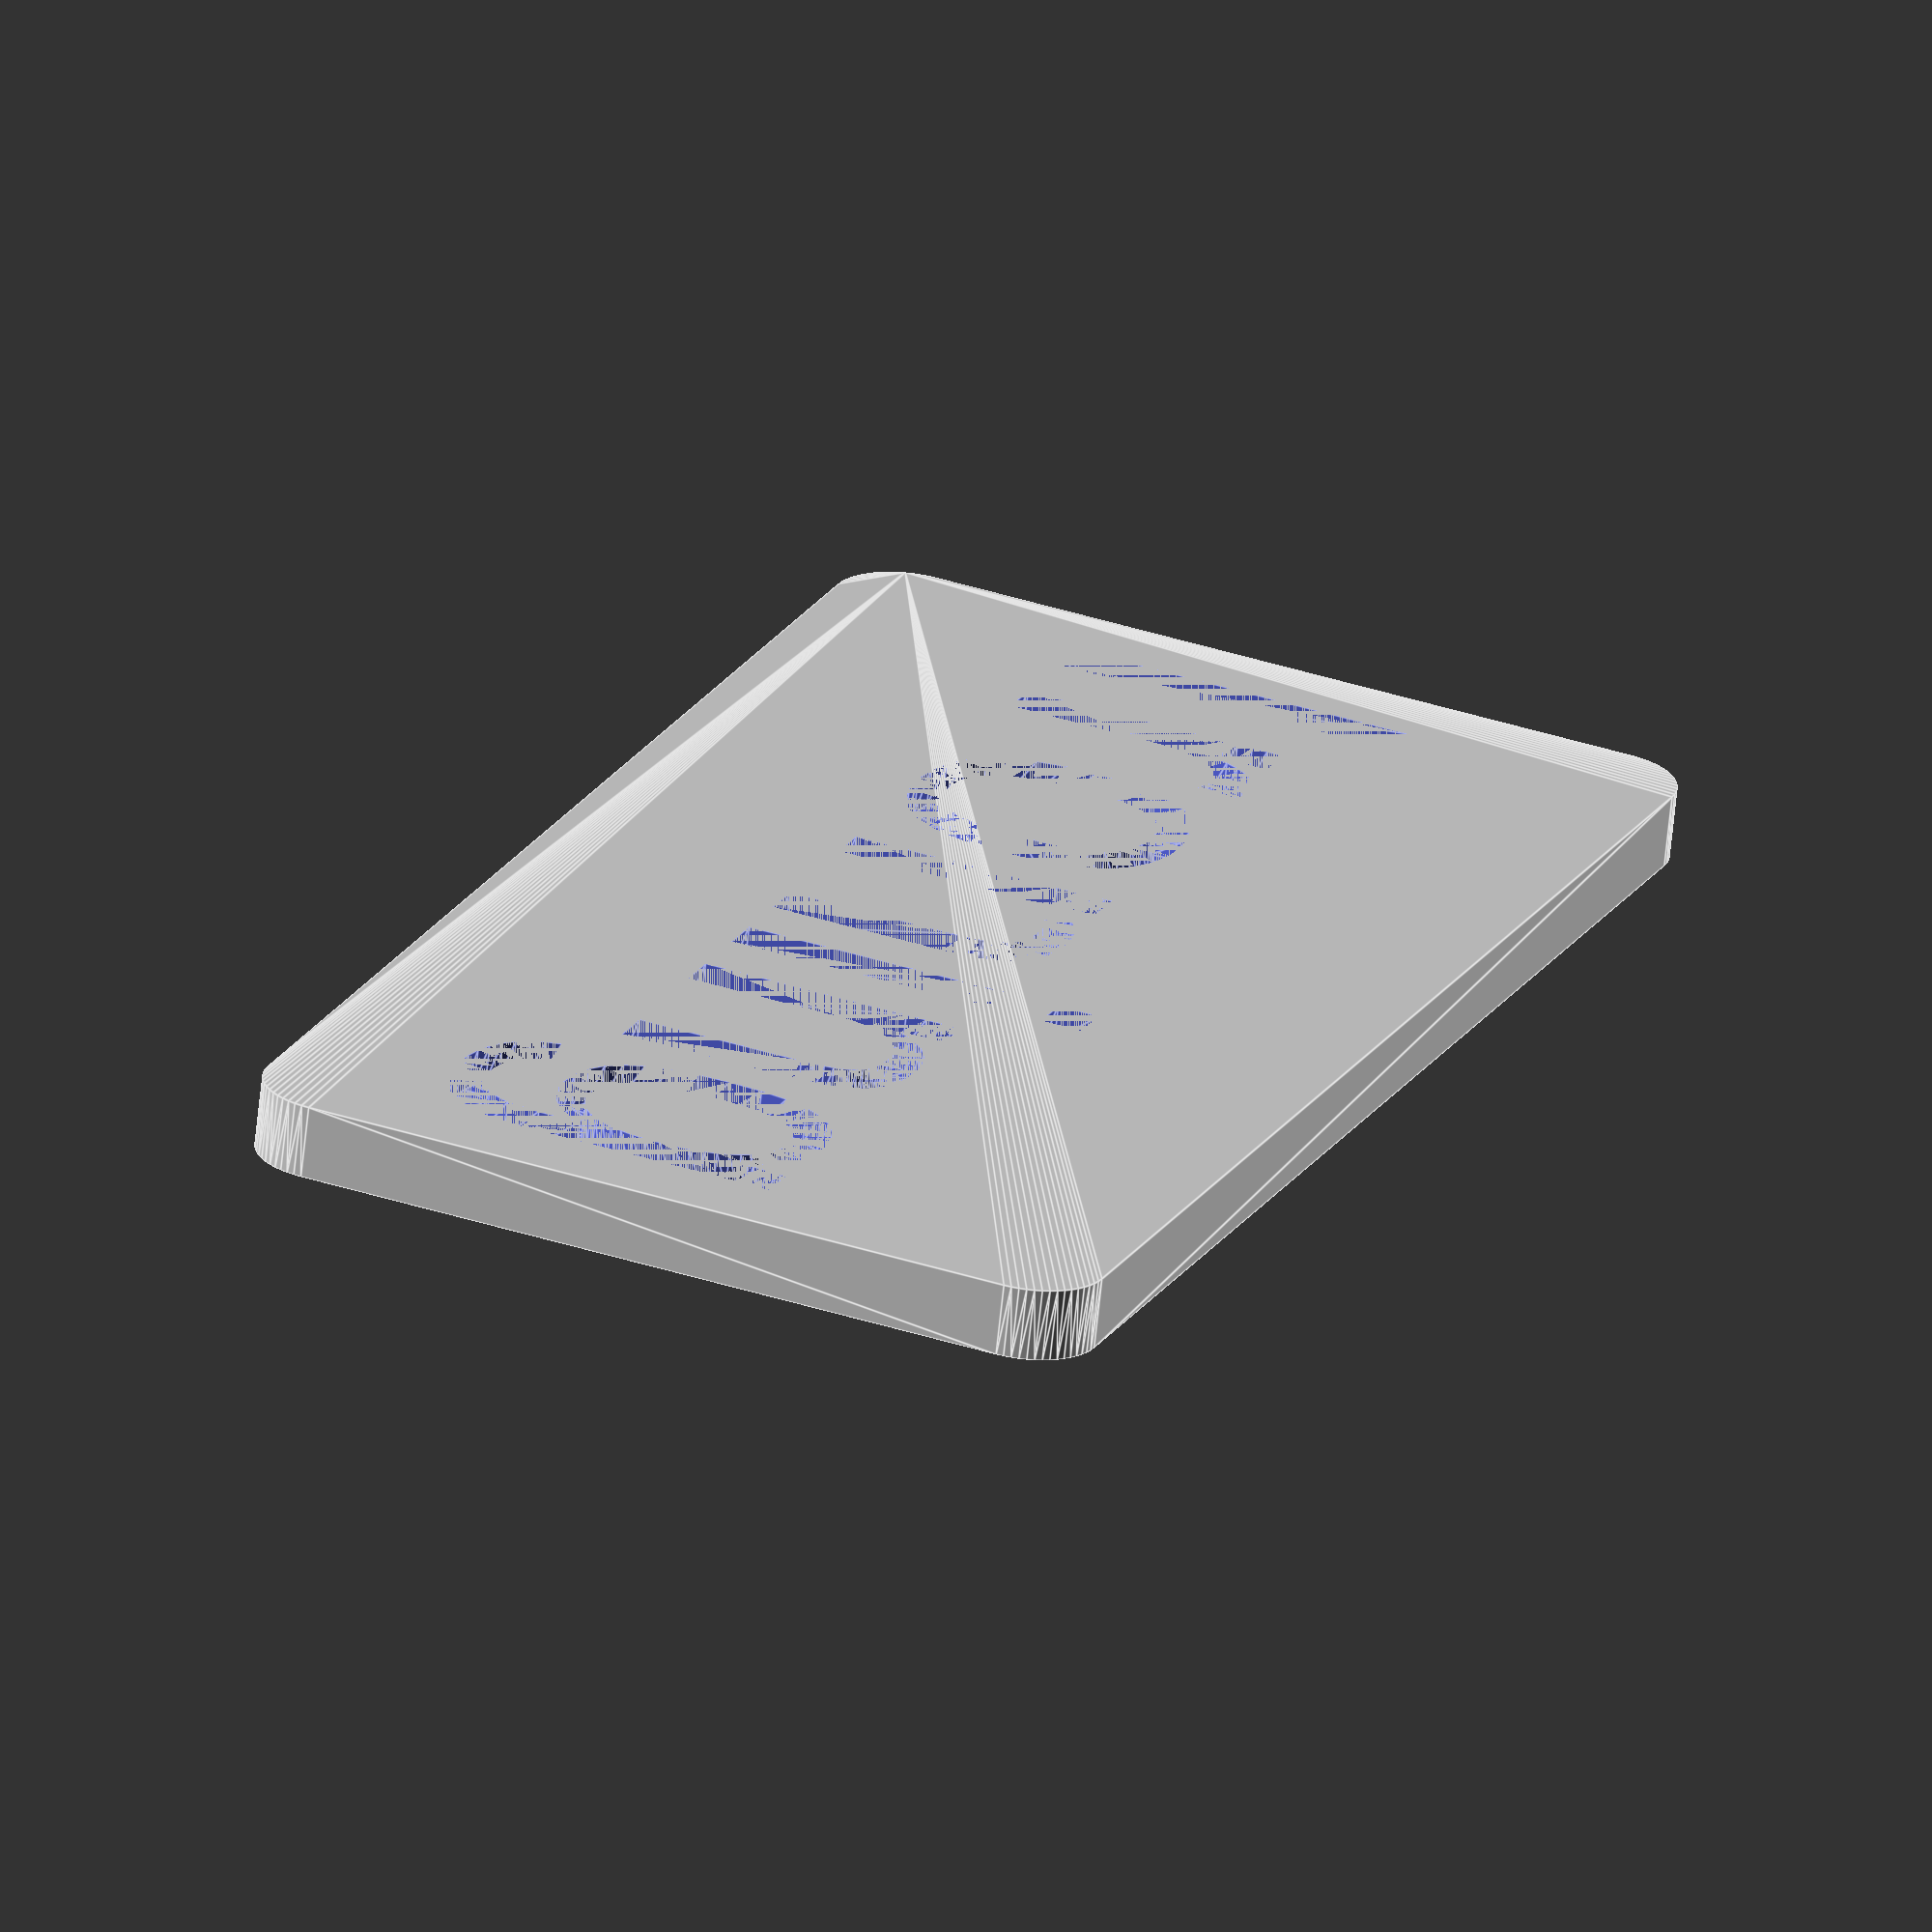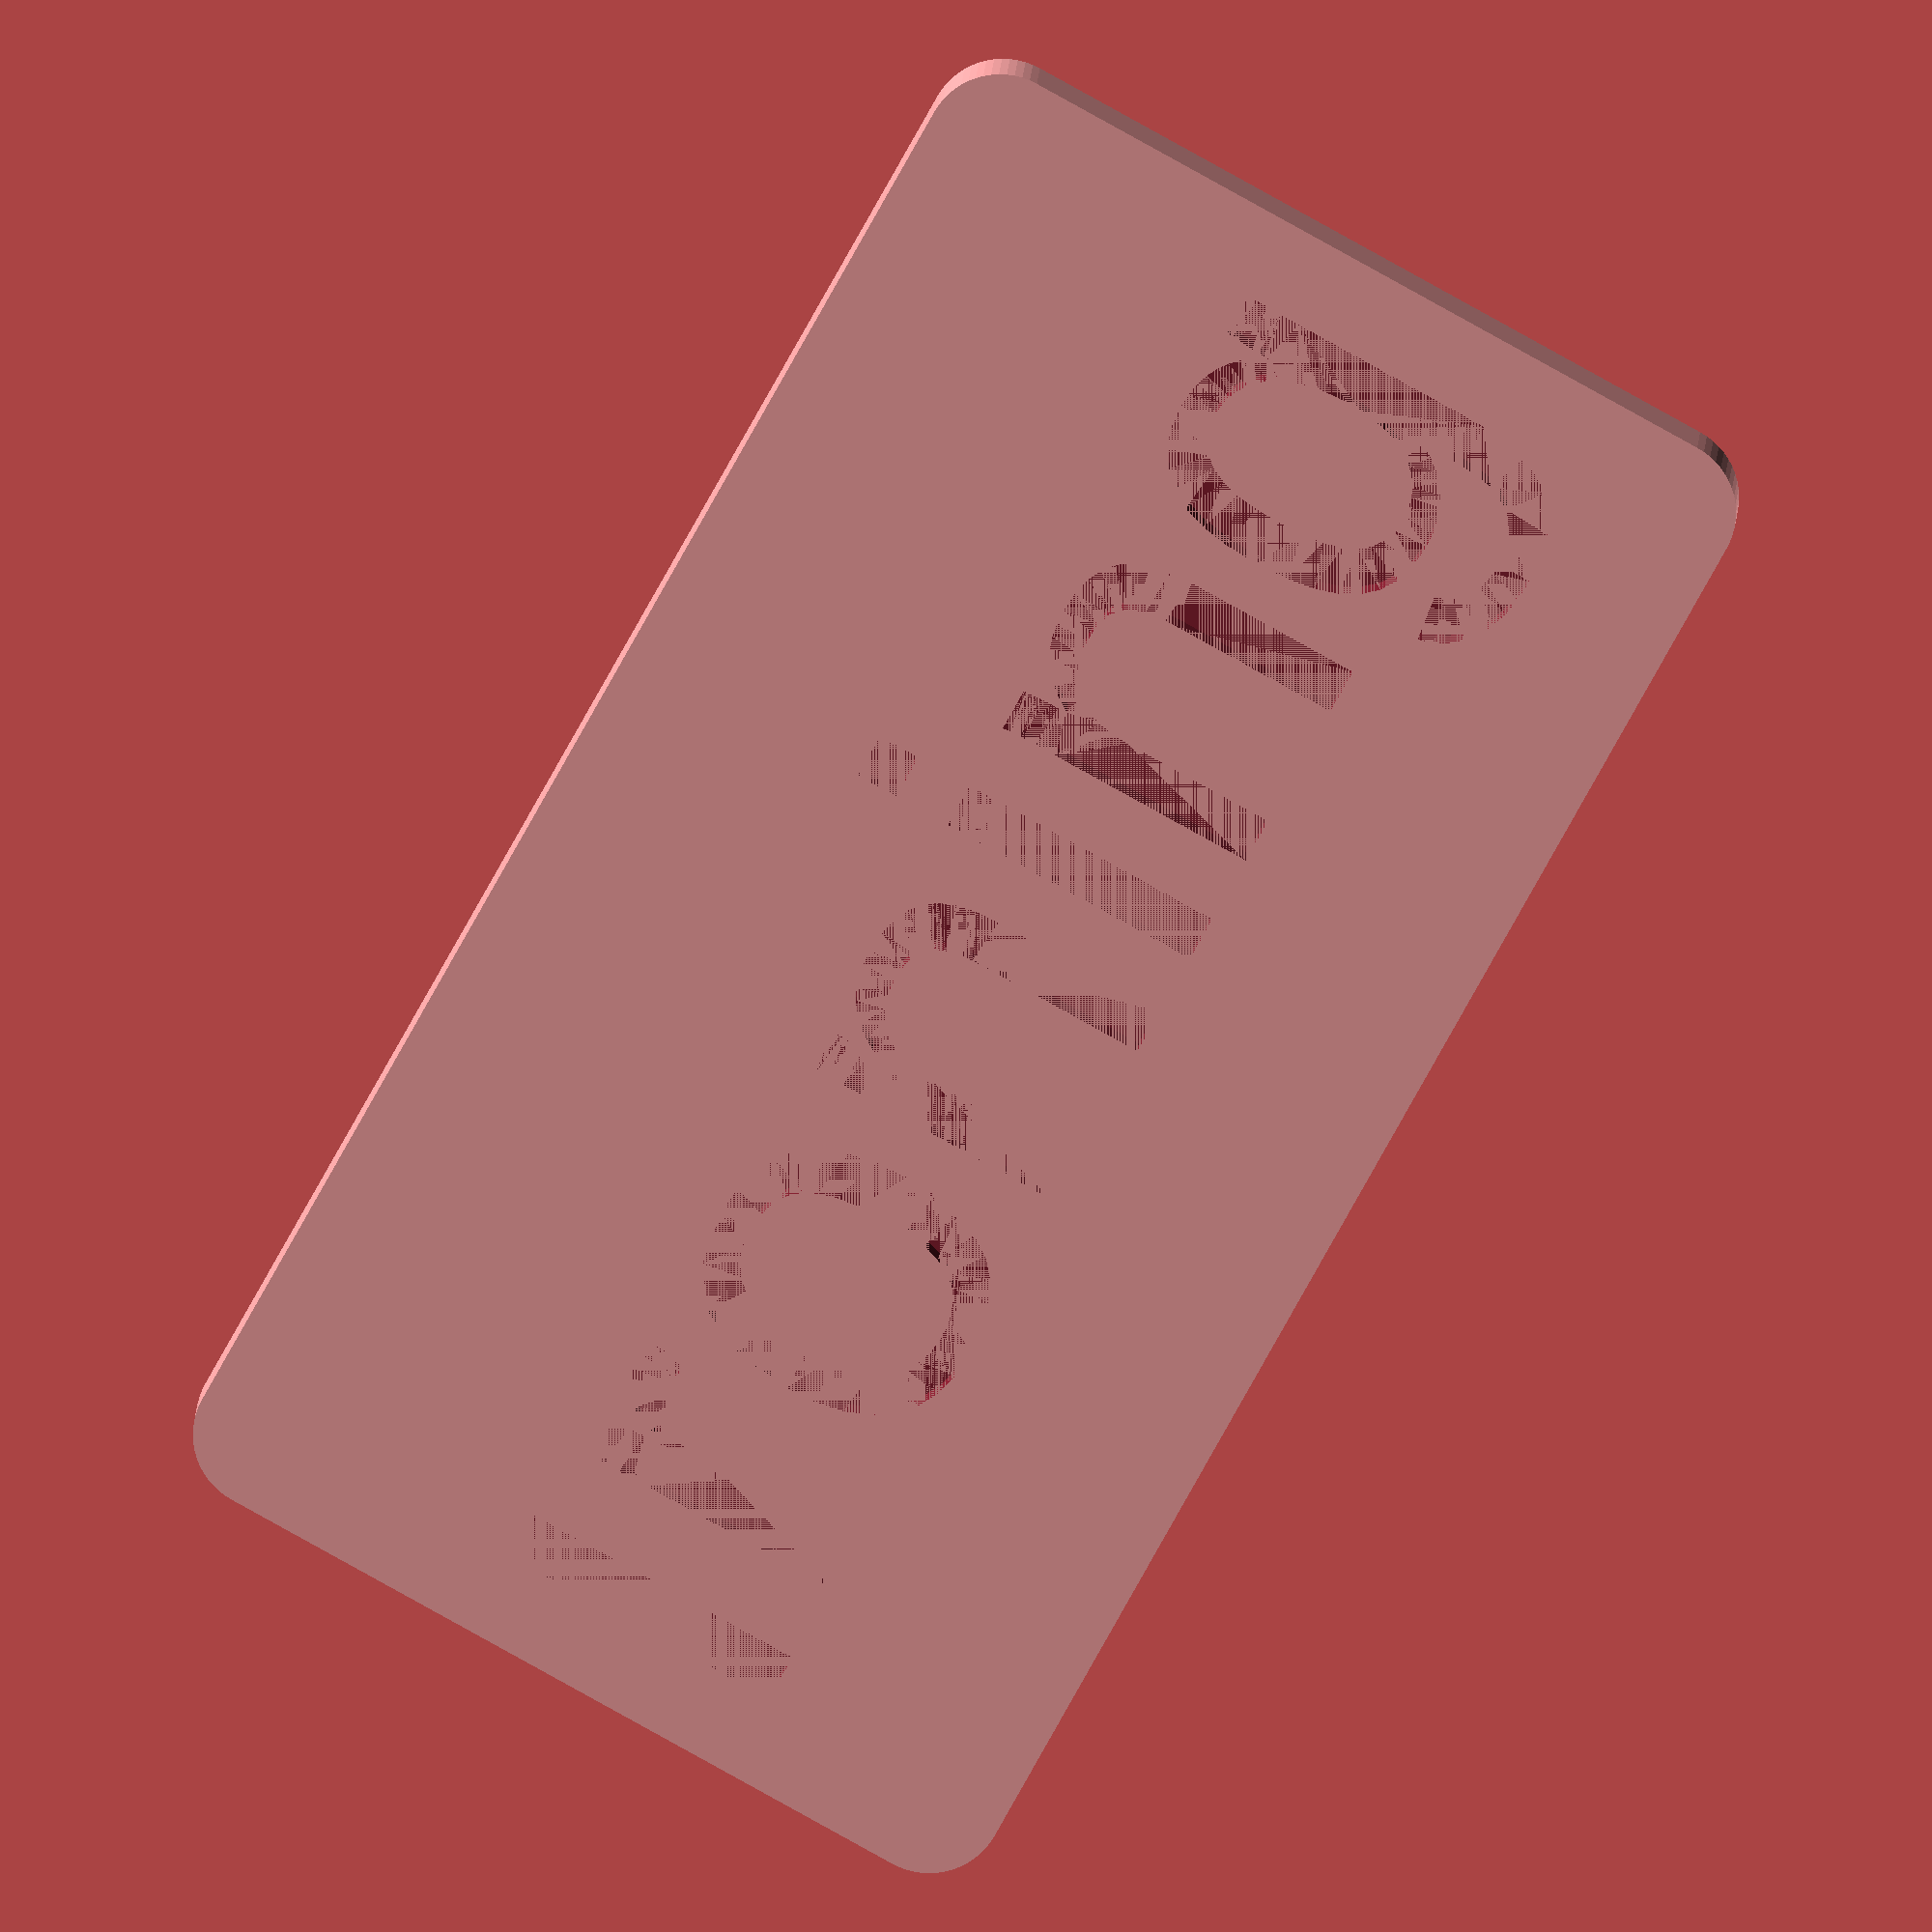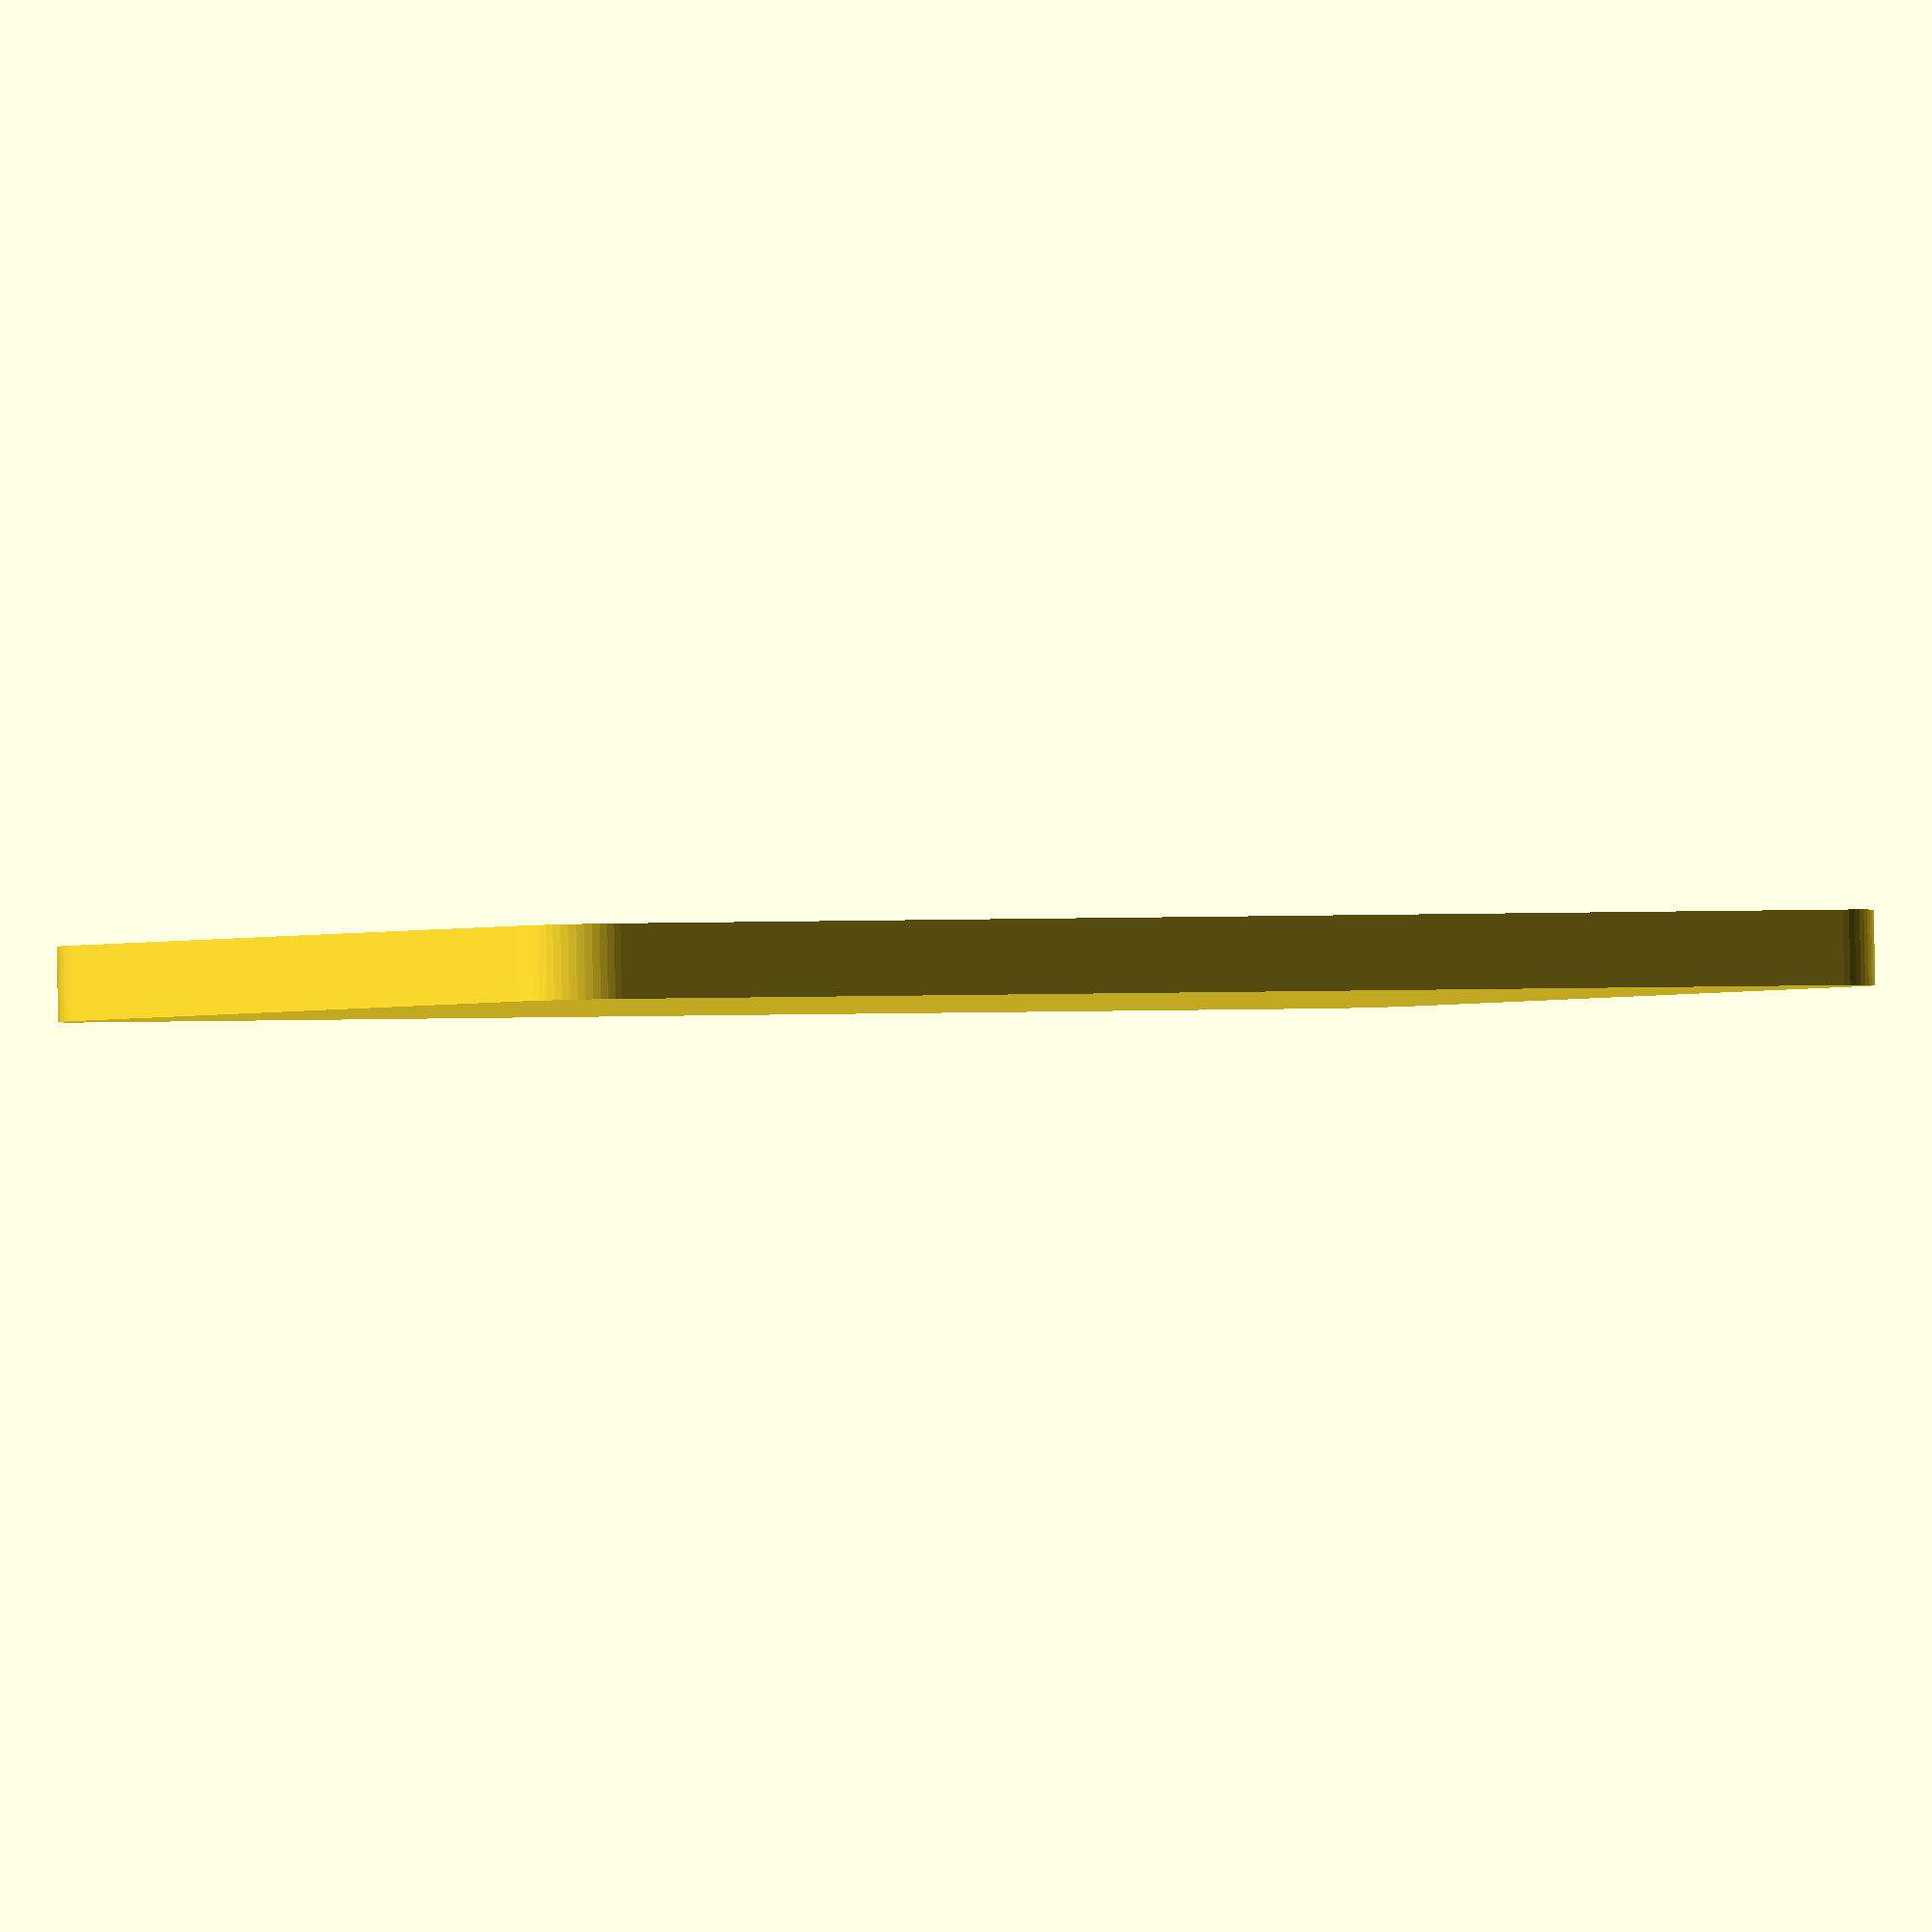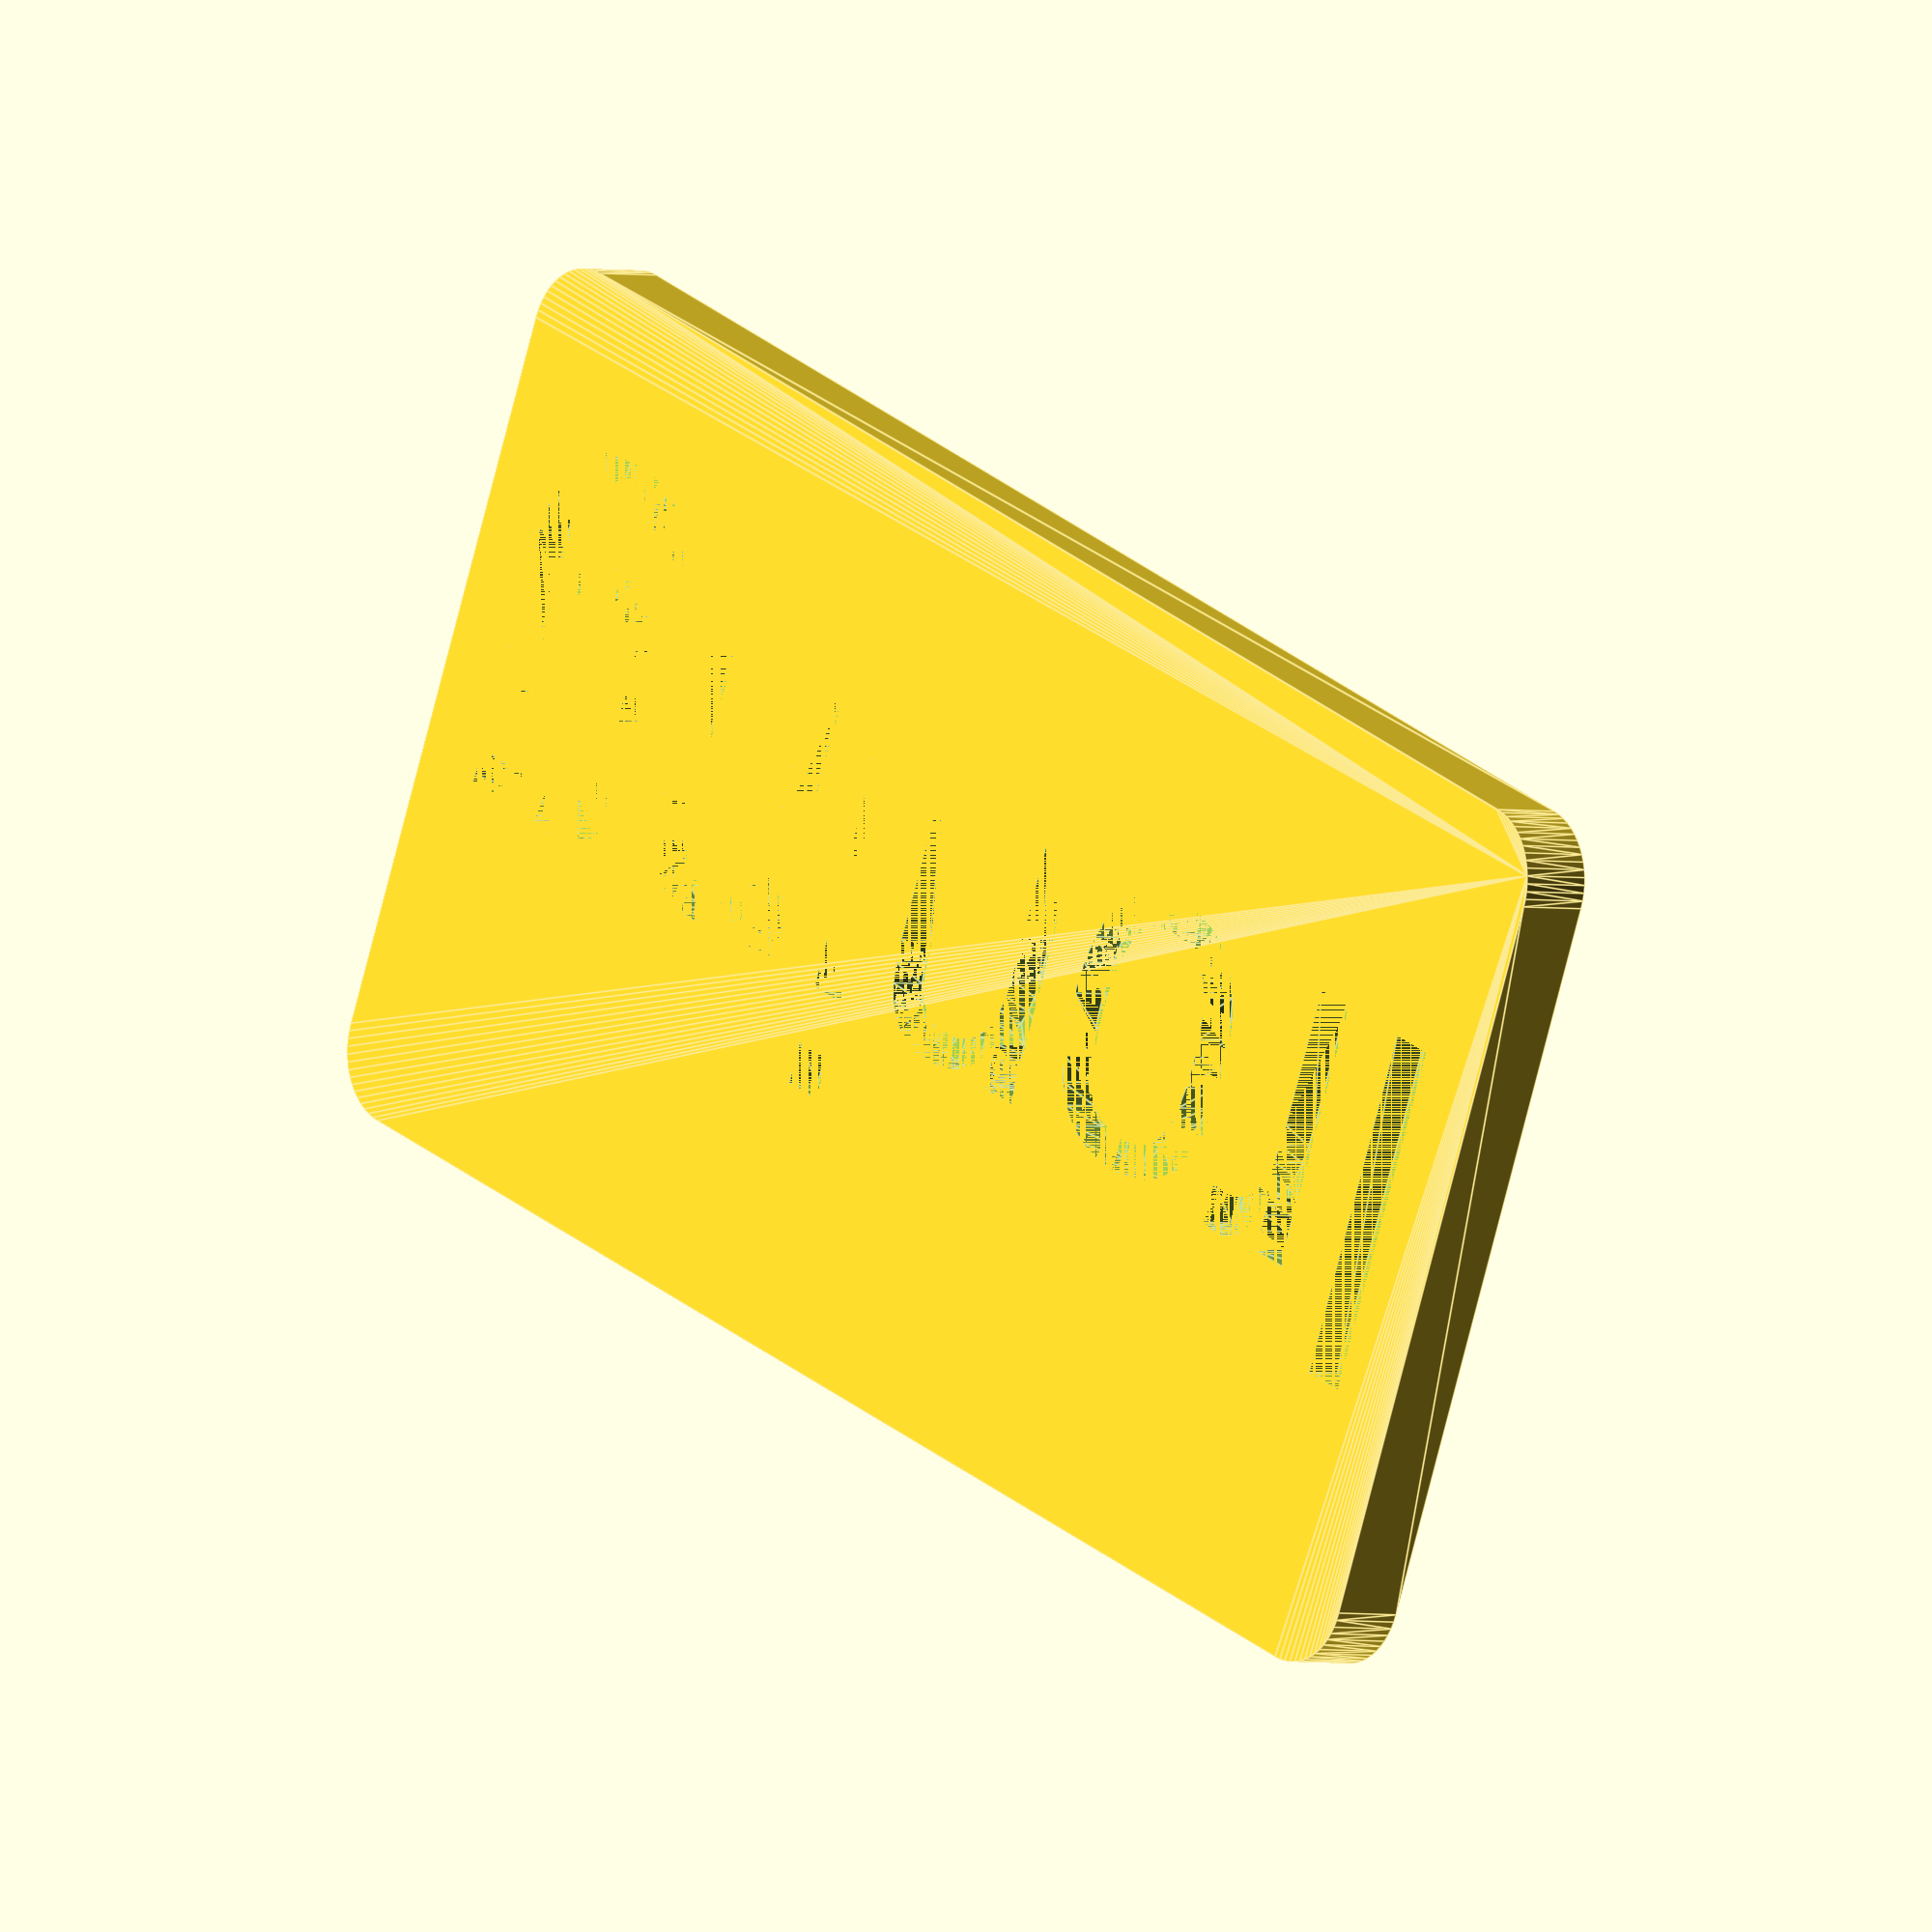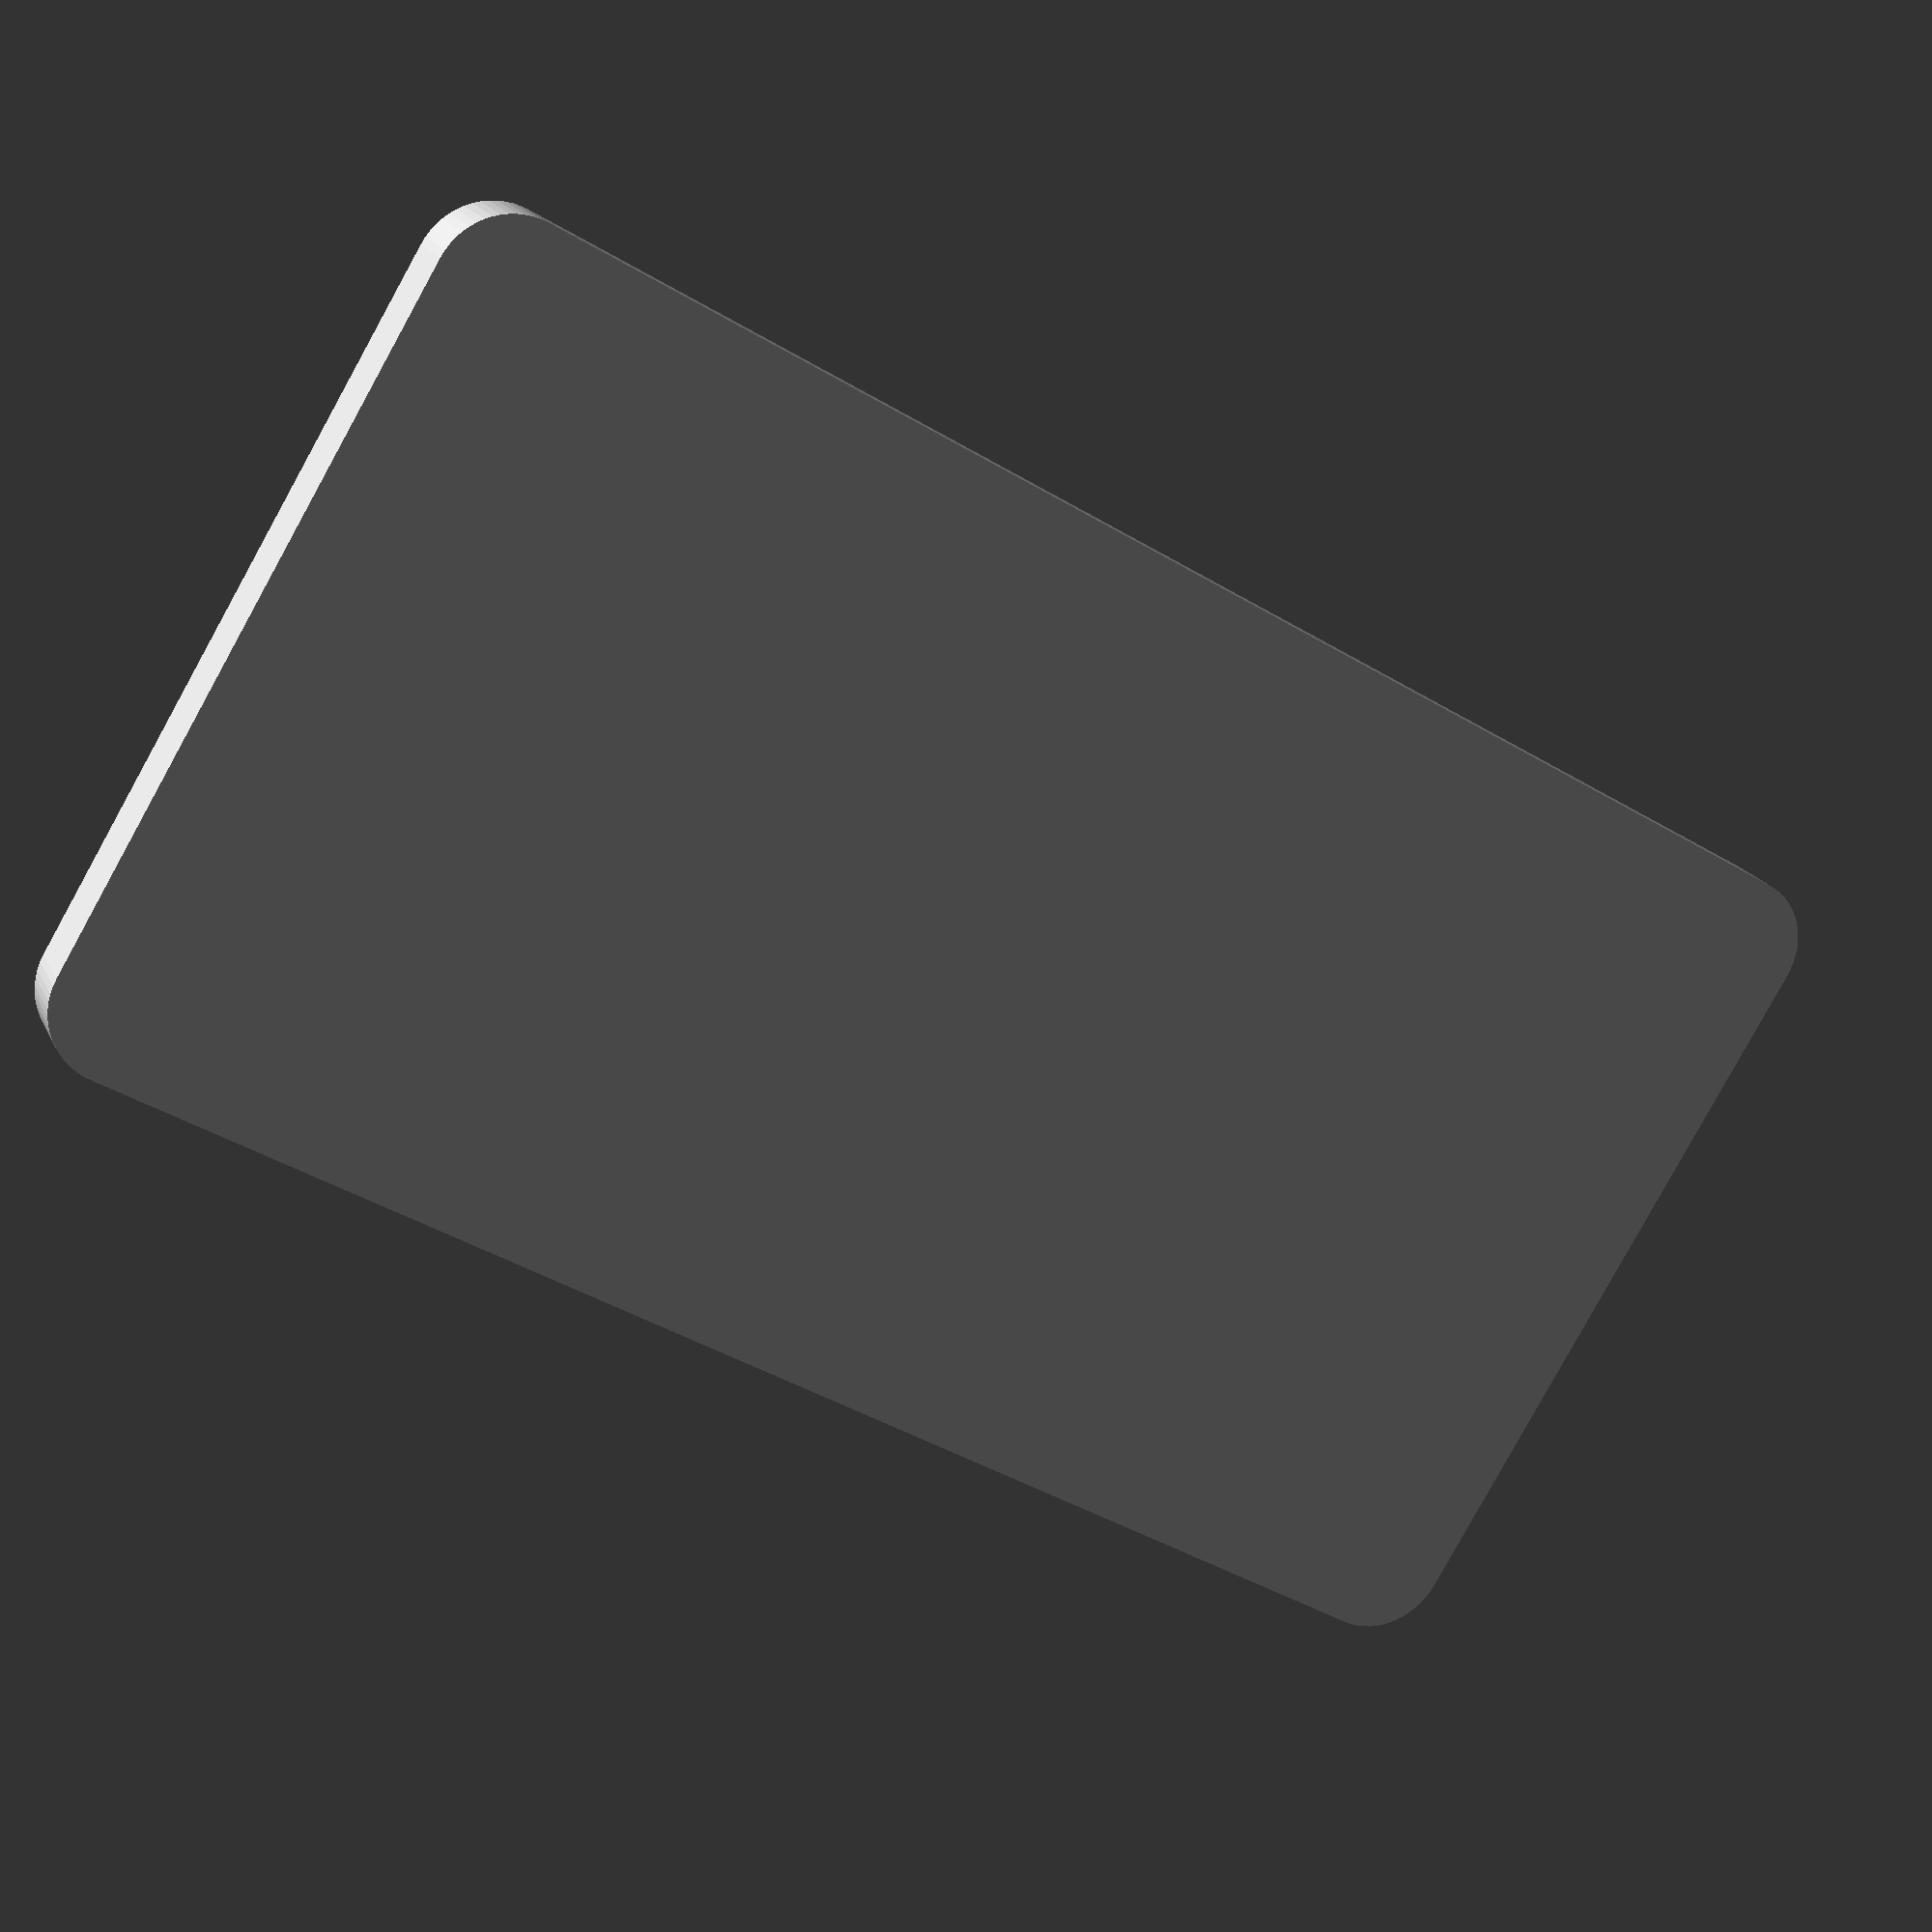
<openscad>
difference() {
	minkowski() {
		cube([40, 20, 2]);
		scale([1, 1, 0]) {
			cylinder(r=2, h=1, $fn=60);
		}
	}
	translate([-1, 5, 1]) {
		linear_extrude(height=1) {
			text("Ironing");
		}
	}
}
</openscad>
<views>
elev=247.4 azim=292.3 roll=186.0 proj=o view=edges
elev=348.1 azim=299.0 roll=2.3 proj=o view=wireframe
elev=90.9 azim=144.0 roll=1.3 proj=o view=wireframe
elev=182.1 azim=22.4 roll=130.0 proj=o view=edges
elev=161.3 azim=149.2 roll=19.3 proj=p view=wireframe
</views>
